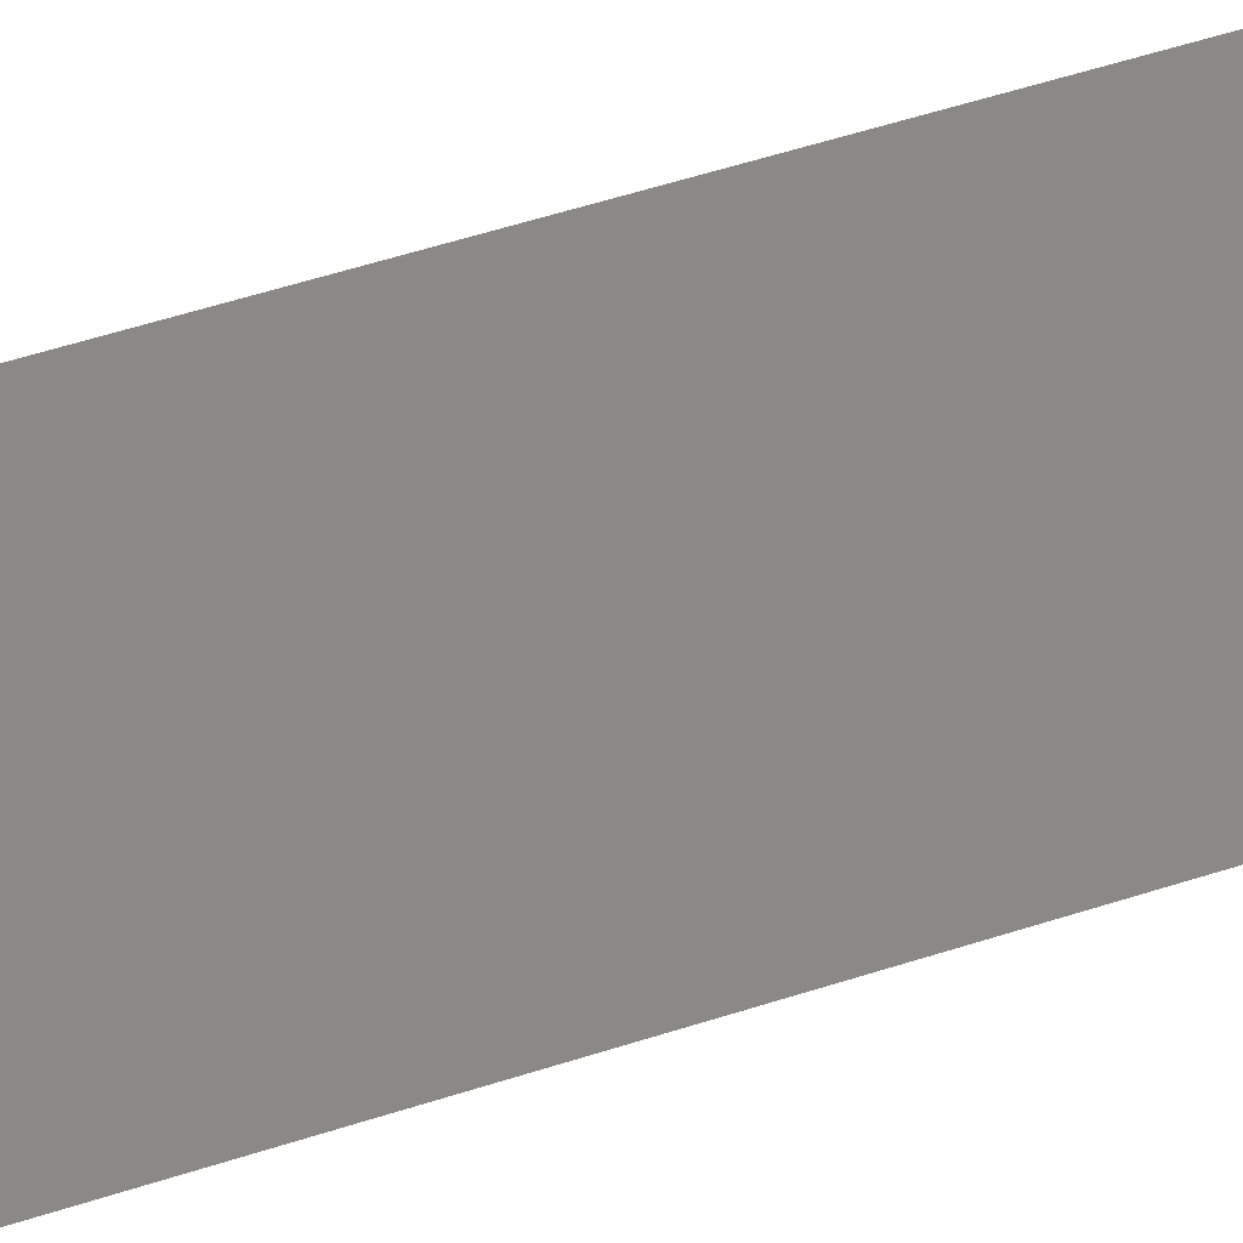
<metadata>
{"format":"obj","ext":"obj","renderer":"f3d","projection":"perspective","resolution":1024,"background":"white","views":[{"elev":8.4,"azim":27.5,"up":"+Y"}]}
</metadata>
<code>
v -3236 -181.8 -4380
v -3236 -177 -4380
v -3236 -177 -3700
v -3236 -181.8 -4380
v -3236 -177 -3700
v -3236 -193 -3700
v -3236 -181.8 -4380
v -3236 -193 -3700
v -3236 -193 -4380
f 1 2 3
f 4 5 6
f 7 8 9

</code>
